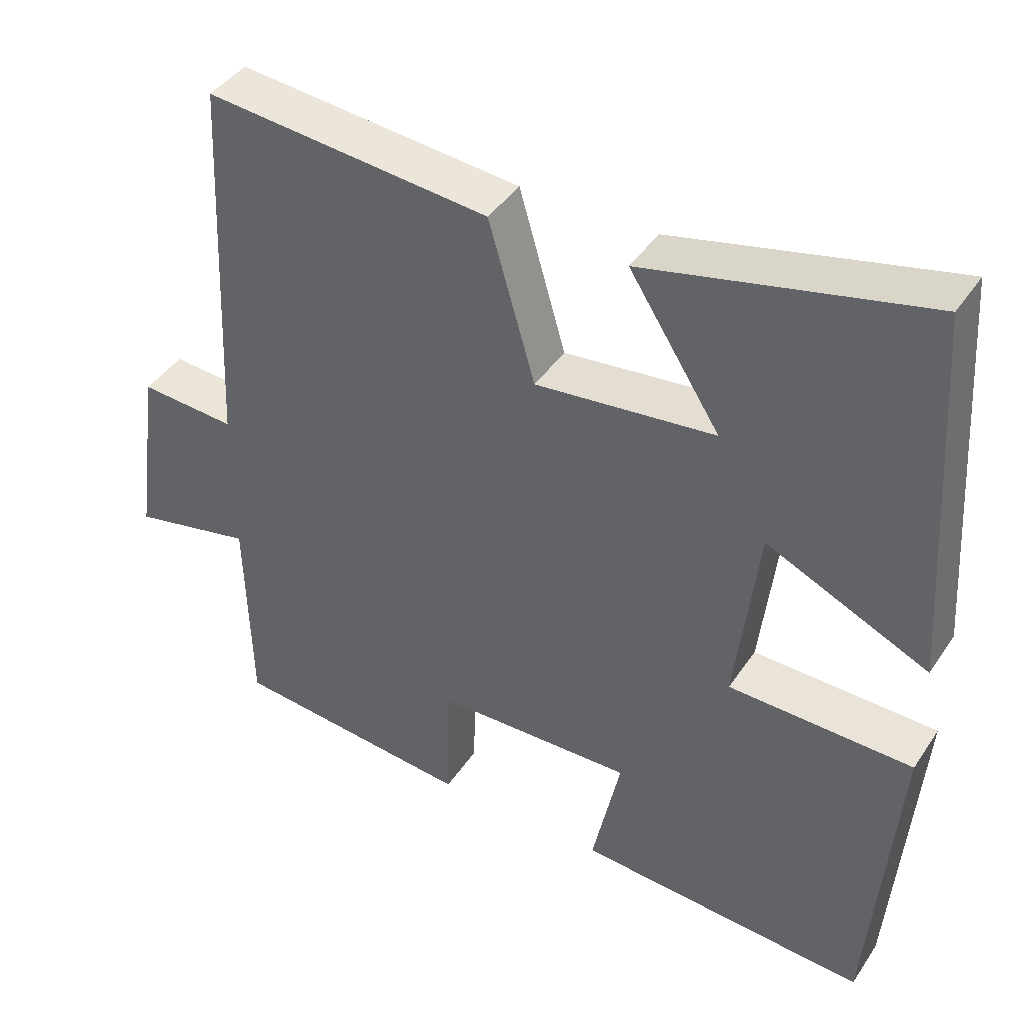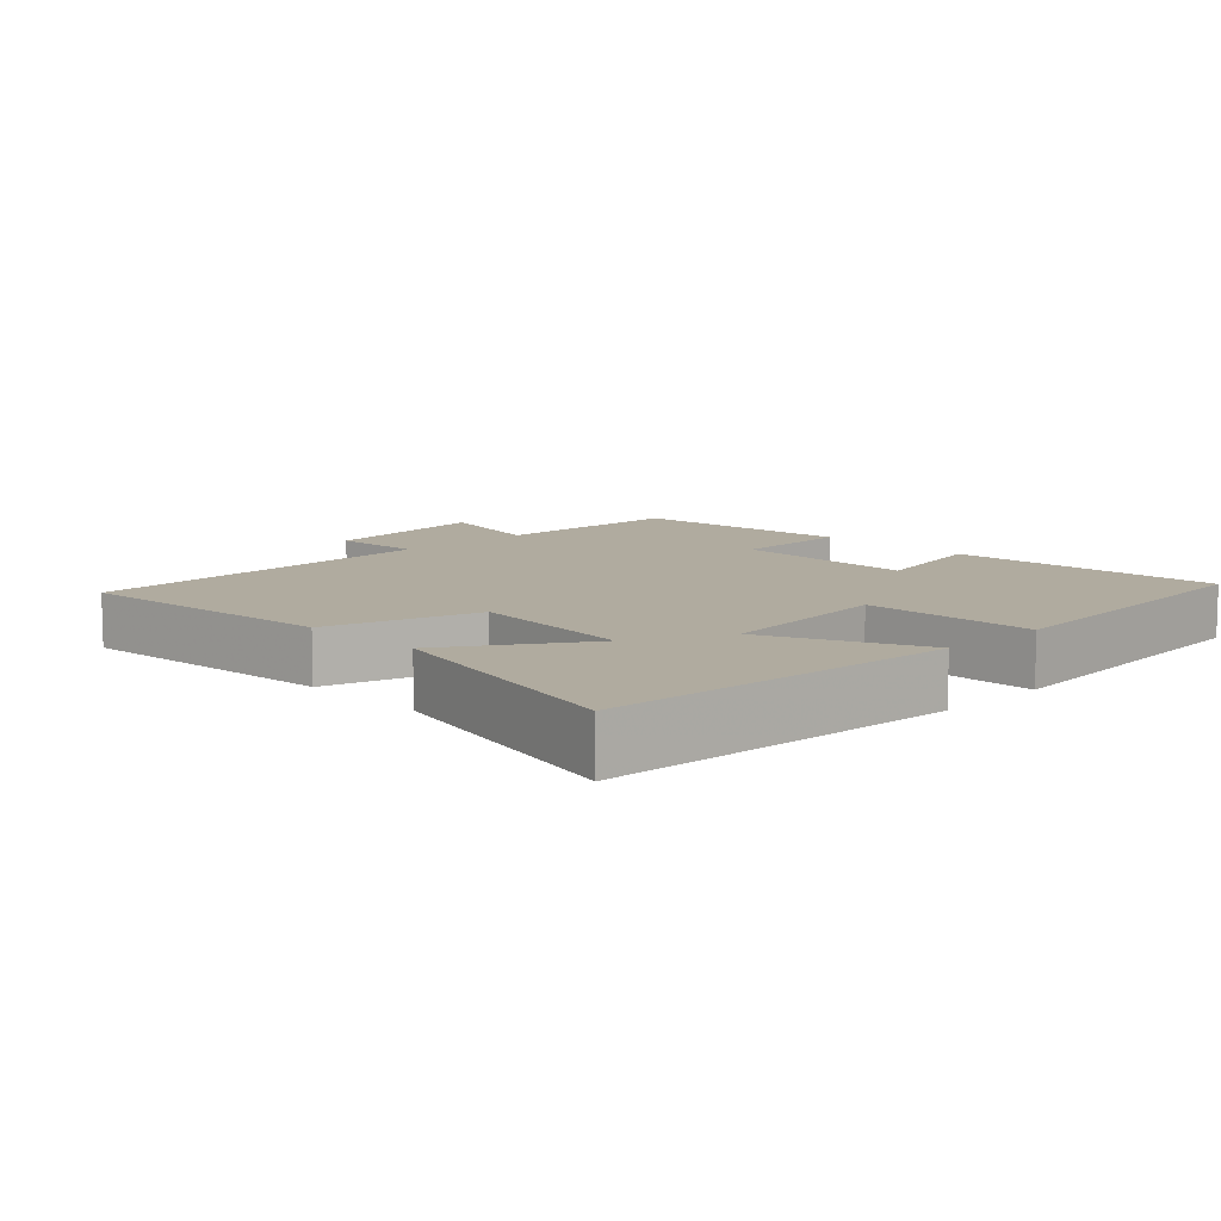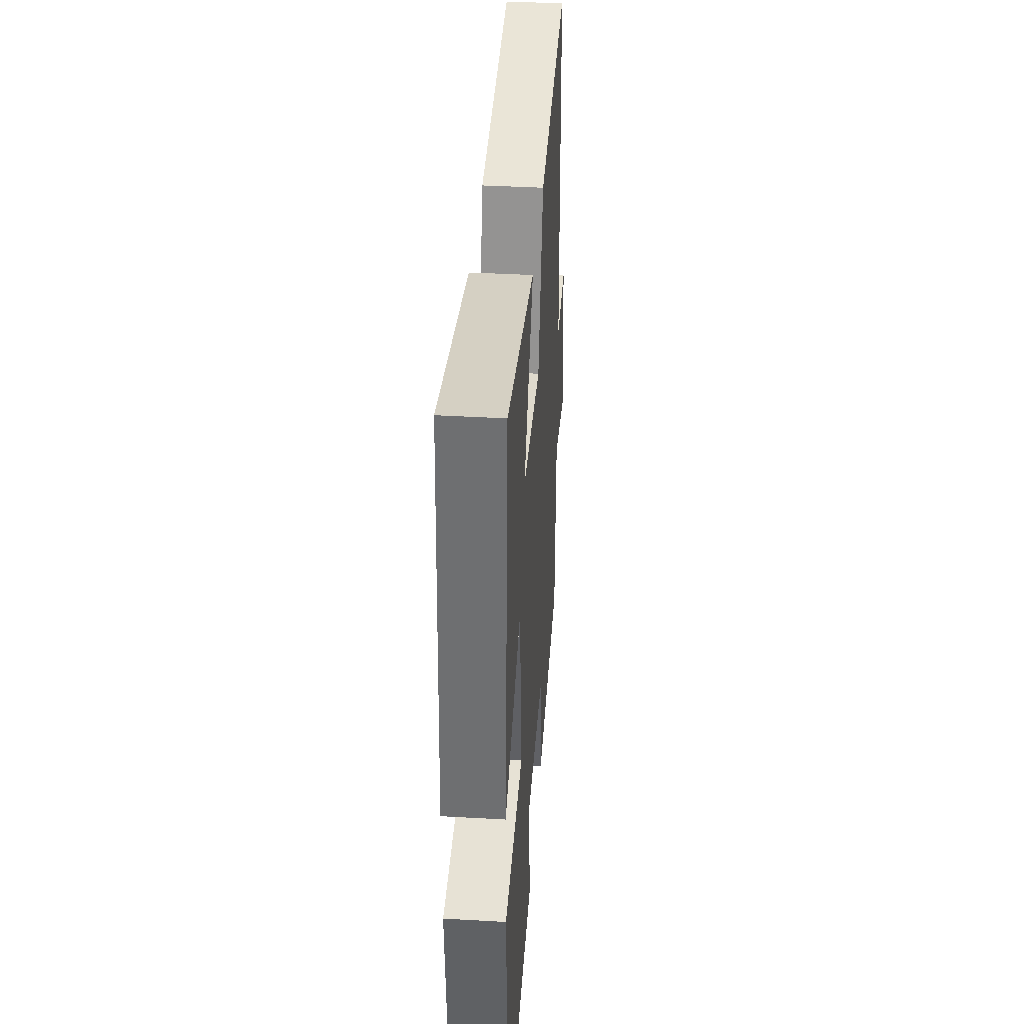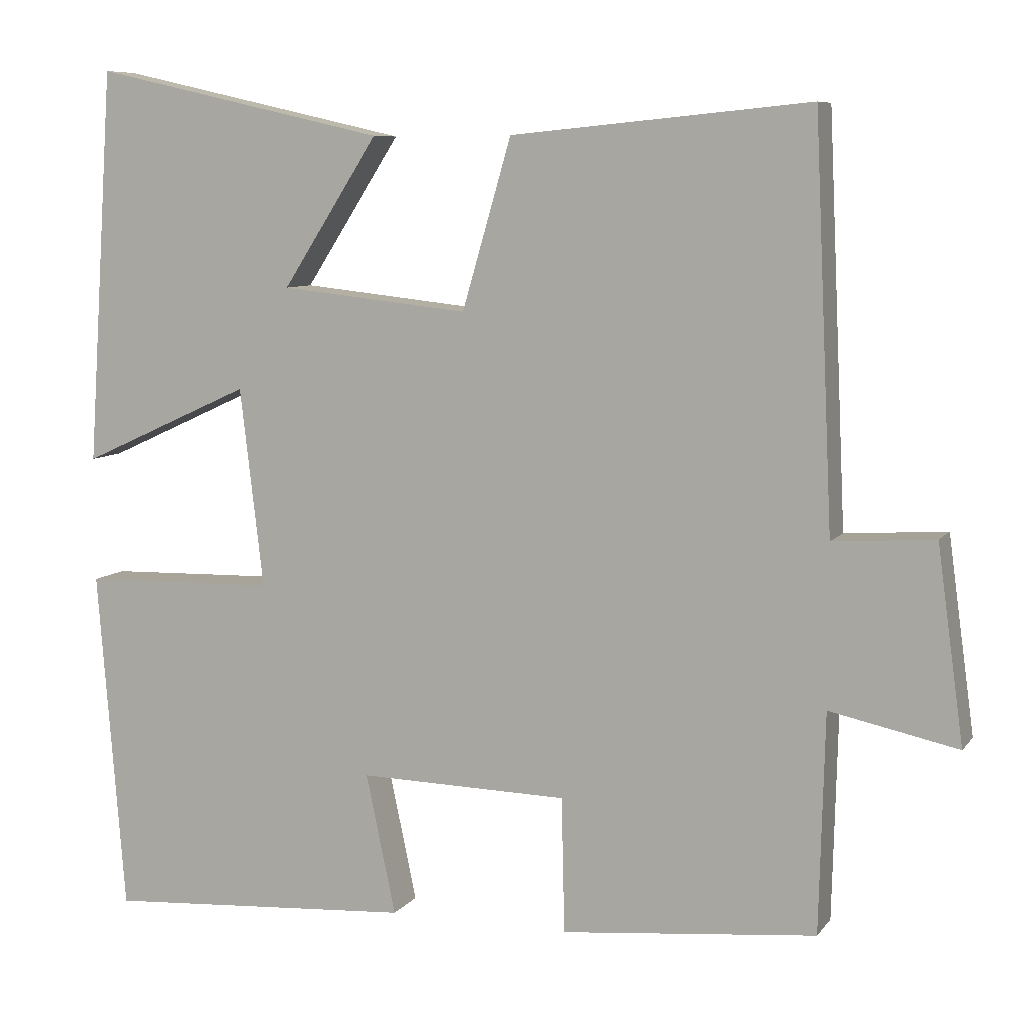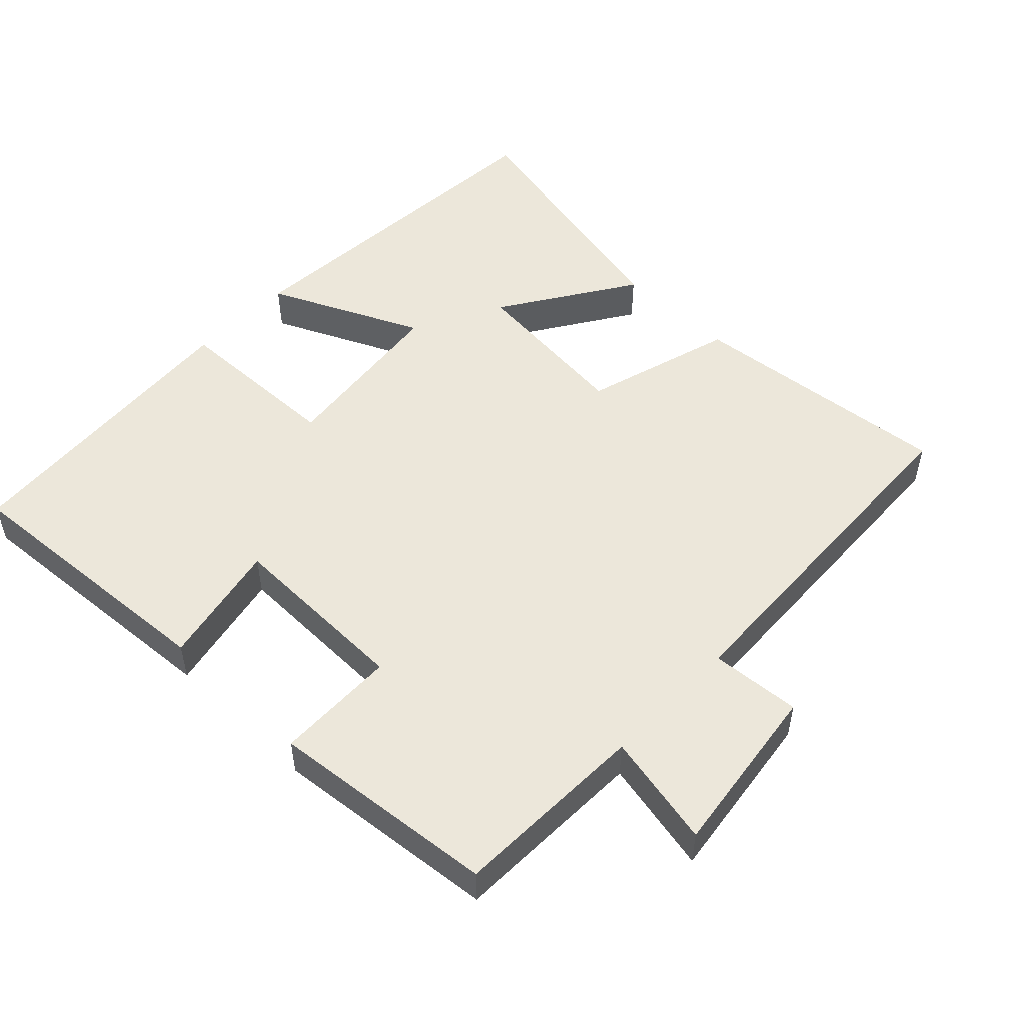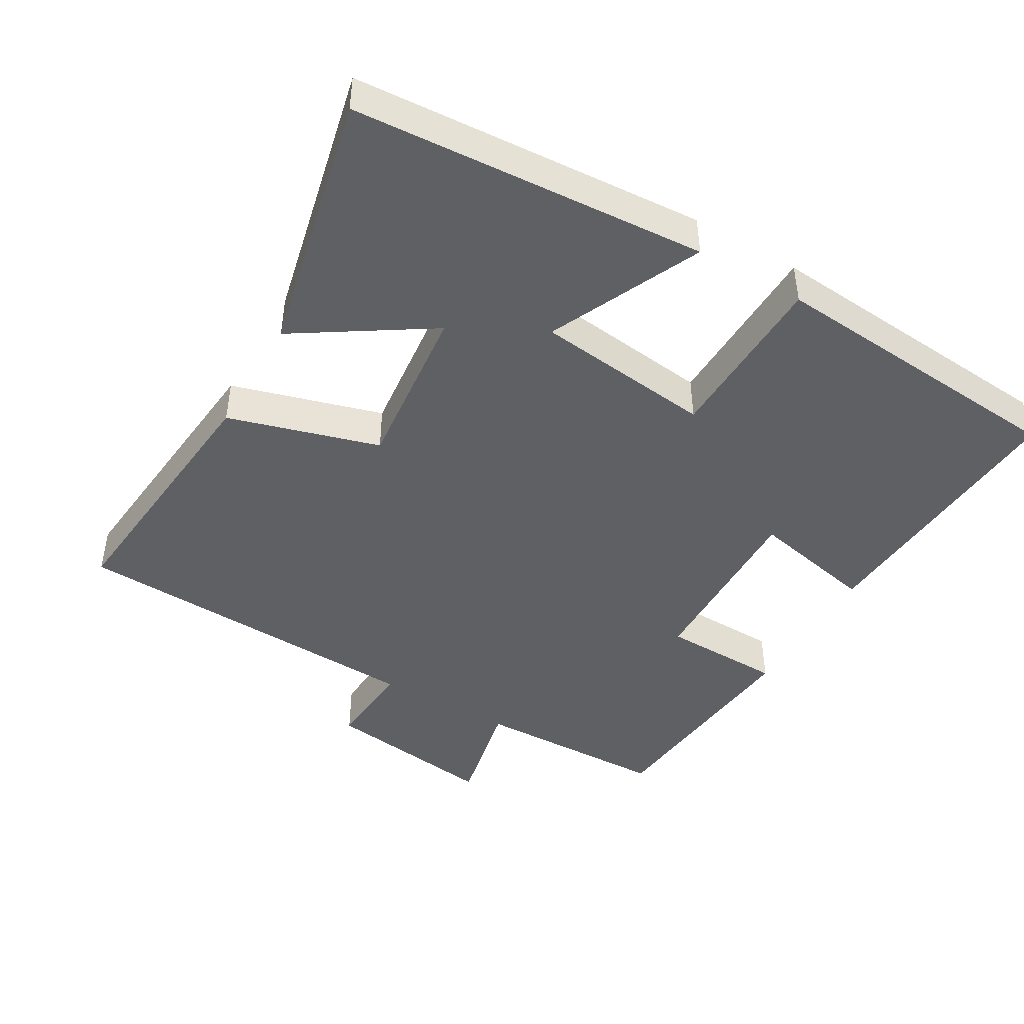
<metadata>
{"format":"obj","ext":"obj","renderer":"f3d","projection":"perspective","resolution":1024,"background":"white","views":[{"elev":42.0,"azim":31.0,"up":"+Z"},{"elev":9.7,"azim":45.7,"up":"+Y"},{"elev":38.8,"azim":94.1,"up":"+Z"},{"elev":7.9,"azim":-159.4,"up":"+Z"},{"elev":51.0,"azim":-136.2,"up":"+Y"},{"elev":-45.0,"azim":59.8,"up":"+Y"}]}
</metadata>
<code>
v -0.493 0.07 -0.468
v -0.5 0.07 -0.187
v -0.664 0.07 -0.222
v -0.63 0.07 0.028
v -0.5 0.07 0.019
v -0.476 0.07 0.537
v -0.093 0.07 0.5
v -0.03 0.07 0.283
v 0.212 0.07 0.309
v 0.089 0.07 0.5
v 0.466 0.07 0.585
v 0.5 0.07 0.077
v 0.281 0.07 0.177
v 0.251 0.07 -0.079
v 0.5 0.07 -0.085
v 0.465 0.07 -0.526
v 0.068 0.07 -0.5
v 0.106 0.07 -0.32
v -0.162 0.07 -0.326
v -0.166 0.07 -0.5
v -0.493 0 -0.468
v -0.5 0 -0.187
v -0.664 0 -0.222
v -0.63 0 0.028
v -0.5 0 0.019
v -0.476 0 0.537
v -0.093 0 0.5
v -0.03 0 0.283
v 0.212 0 0.309
v 0.089 0 0.5
v 0.466 0 0.585
v 0.5 0 0.077
v 0.281 0 0.177
v 0.251 0 -0.079
v 0.5 0 -0.085
v 0.465 0 -0.526
v 0.068 0 -0.5
v 0.106 0 -0.32
v -0.162 0 -0.326
v -0.166 0 -0.5
f 19 20 1 2
f 18 19 2
f 15 16 17 18
f 14 15 18 2
f 13 14 2
f 11 12 13
f 9 10 11
f 9 11 13
f 8 9 13 2
f 5 6 7 8
f 2 3 4 5
f 2 5 8
f 22 21 40 39
f 22 39 38
f 38 37 36 35
f 22 38 35 34
f 22 34 33
f 33 32 31
f 31 30 29
f 33 31 29
f 22 33 29 28
f 28 27 26 25
f 25 24 23 22
f 28 25 22
f 1 21 22 2
f 2 22 23 3
f 3 23 24 4
f 4 24 25 5
f 5 25 26 6
f 6 26 27 7
f 7 27 28 8
f 8 28 29 9
f 9 29 30 10
f 10 30 31 11
f 11 31 32 12
f 12 32 33 13
f 13 33 34 14
f 14 34 35 15
f 15 35 36 16
f 16 36 37 17
f 17 37 38 18
f 18 38 39 19
f 19 39 40 20
f 20 40 21 1

</code>
